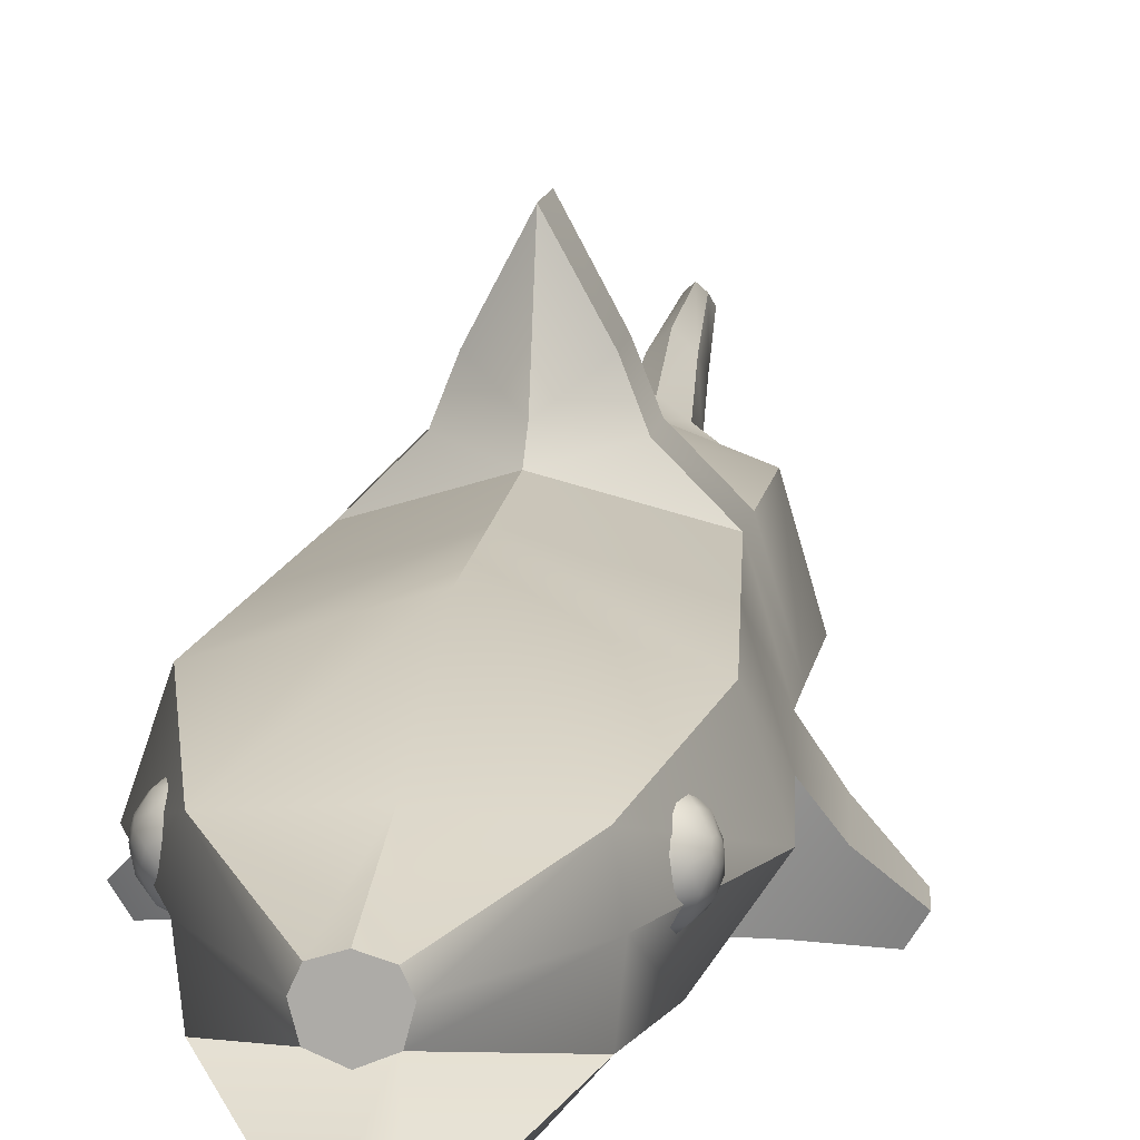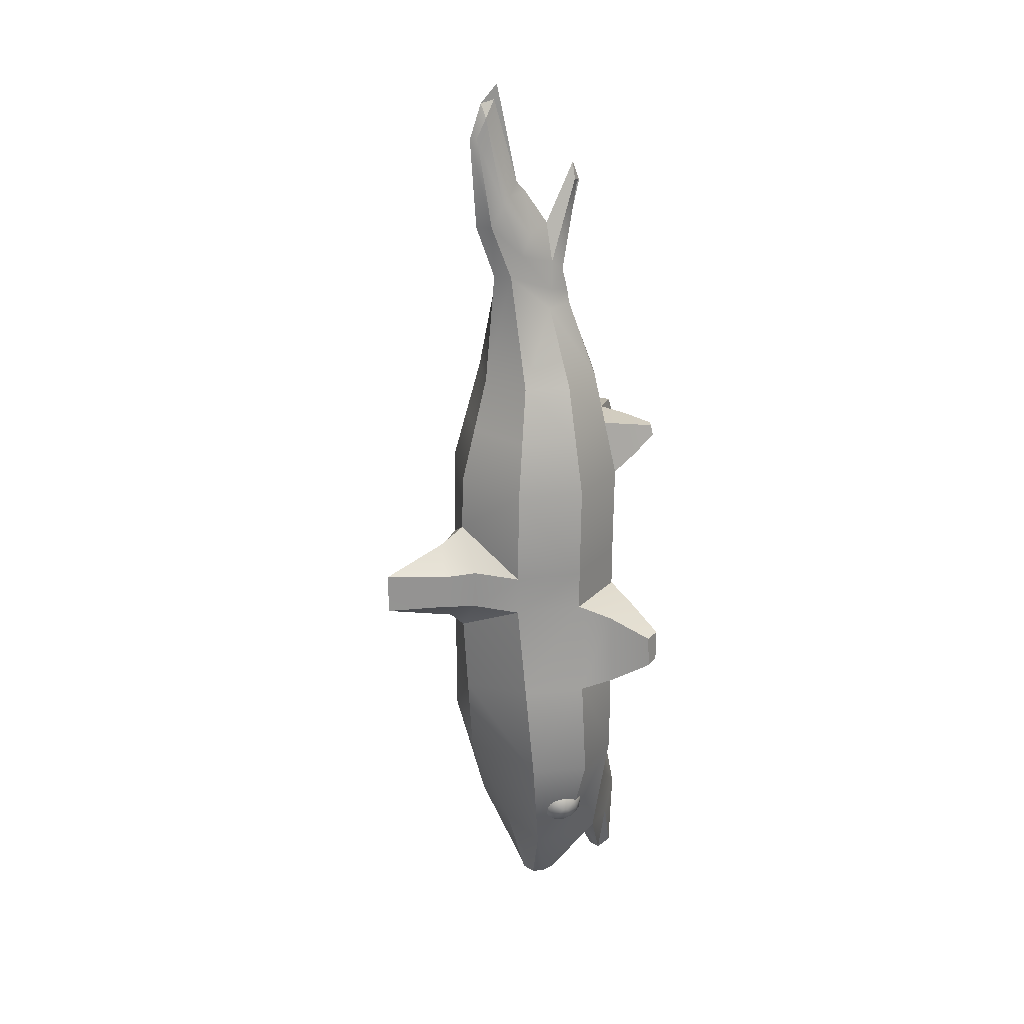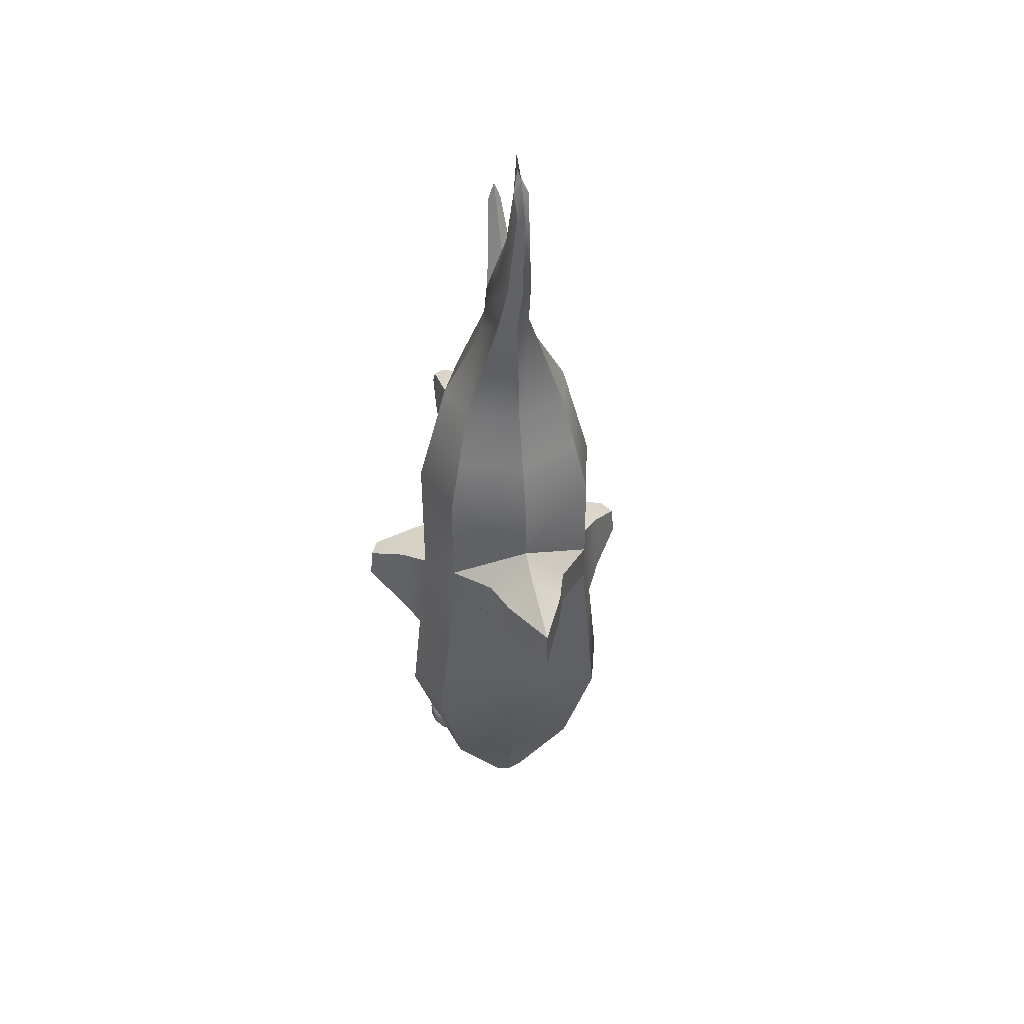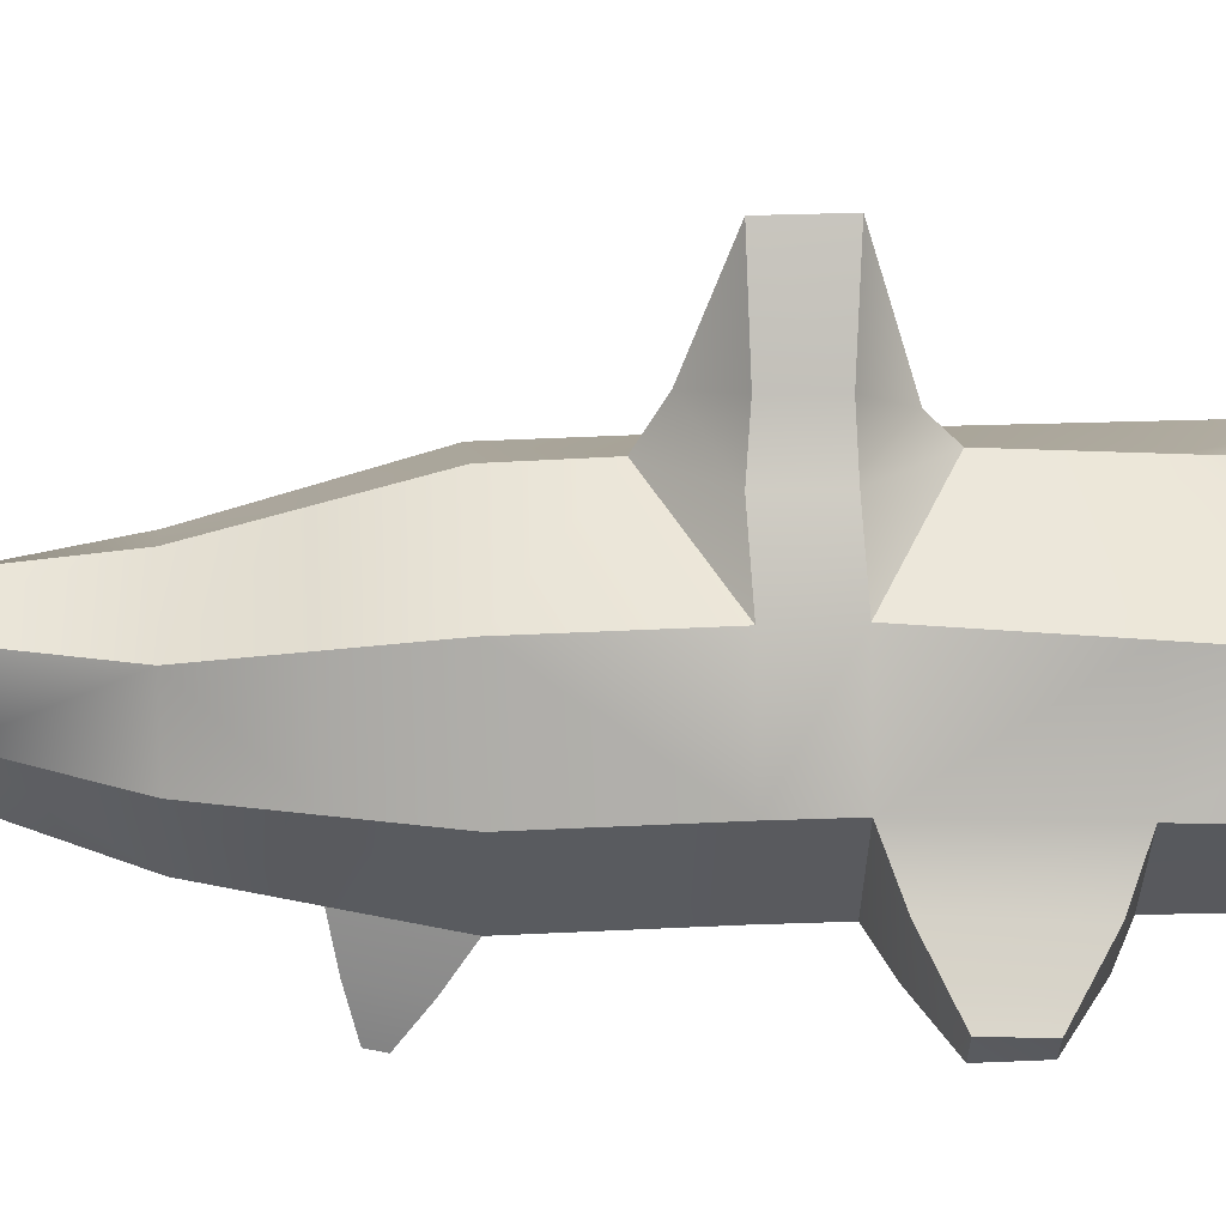
<metadata>
{"format":"obj","ext":"obj","renderer":"f3d","projection":"perspective","resolution":1024,"background":"white","views":[{"elev":11.8,"azim":-172.1,"up":"+Y"},{"elev":23.1,"azim":-118.6,"up":"+Z"},{"elev":43.3,"azim":165.7,"up":"+Z"},{"elev":28.0,"azim":86.6,"up":"+Y"}]}
</metadata>
<code>
o Shark
v 1.008 -0.6221 -0.9241
v 0.7962 0.7885 -0.8073
v 0.8136 -0.4842 -2.87
v 0.9991 0.684 -2.87
v 0.7211 -0.3241 -4.054
v 0.7109 0.4554 -4.054
v 0.3456 -0.6627 -3.558
v 0.3394 -0.7437 -4.181
v 0.1641 -0.07455 -4.916
v 0.154 0.2059 -4.916
v 0.1412 -0.7745 -4.863
v 0.1704 -0.9149 -4.77
v 0 -0.9104 -0.8073
v 0 1.09 -1.228
v 0 -0.8059 -2.87
v 0 0.985 -2.87
v 0 -0.3241 -4.054
v 0 0.5032 -4.054
v 0 -0.9655 -3.558
v 0 -1.057 -4.015
v 0 -0.1432 -4.916
v 0 0.2537 -4.916
v 0 -0.7449 -4.88
v 0 -1.026 -4.754
v 0 -0.9104 -0.3861
v 0.6107 -0.5887 -0.3861
v 0.7962 0.7885 -0.3861
v 0 1.09 0.02878
v 0 -0.9239 0.6127
v 0.6107 -0.6021 0.6127
v 0.7962 0.7751 0.6127
v 0 1.076 0.6127
v 0.3076 1.473 -0.7818
v 0 2.054 -0.8315
v 0.3076 1.482 -0.4047
v 0 2.054 -0.3982
v 1.23 -0.203 -0.9292
v 1.203 0.08956 -2.87
v 0.7647 0.08956 -4.054
v 0.2078 0.08956 -4.916
v 0 0.08956 -4.916
v 1 0.08956 -0.3861
v 1 0.0761 0.6127
v 0 1.253 -1.068
v 0.4336 1.15 -0.7943
v 0.4336 1.15 -0.3731
v 0 1.361 -0.136
v 0 -0.2987 2.559
v 0.1468 -0.227 2.581
v 0.2405 0.07825 2.581
v 0.1607 0.5301 2.974
v 0 0.6553 2.968
v 0 -0.6113 1.786
v 0.5479 0.5584 1.786
v 0.6882 0.07717 1.786
v 0.4202 -0.4146 1.786
v 0 0.7656 1.786
v 0.8441 0.07664 1.199
v 0.5154 -0.5084 1.199
v 0 -0.7676 1.199
v 0.6721 0.6667 1.199
v 0 0.9209 1.199
v 0.2253 -1.069 0.7826
v 0.6041 -0.8691 0.7826
v 0.5451 -0.8109 1.146
v 0.2252 -0.9717 1.146
v 0.4616 -1.192 0.9666
v 0.5744 -1.132 0.9666
v 0.5568 -1.115 1.075
v 0.4615 -1.163 1.075
v 0.1678 0.01314 3.094
v 0.1379 0.267 3.433
v 0.1369 -0.1407 2.988
v 0 0.2681 3.887
v 0 -0.007275 3.505
v 0 -0.1957 3.019
v 0 -0.3943 3.924
v 0.06636 -0.3273 3.97
v 0 -0.4182 3.937
v 1e-06 -0.3362 4.149
v 0 0.8743 3.546
v 0.1228 0.7492 3.553
v 0 0.3733 4.001
v 0.07819 0.5011 3.866
v 1e-06 0.9453 4.514
v 0.06054 0.8895 4.53
v 1e-06 0.6154 5.082
v 1e-06 0.6493 4.917
v 0 -0.2581 2.765
v 0.1855 0.3986 3.203
v 0.2045 0.04077 2.789
v 0.1422 -0.1993 2.755
v 0.1475 0.6176 3.782
v 0.07667 0.7891 4.737
v 1e-06 0.81 4.887
v 1.064 -0.5801 -1.699
v 0.8977 0.7363 -1.838
v 0 1.037 -2.049
v 0 -0.8582 -1.838
v 1.295 -0.2058 -1.703
v 0.6107 -0.5887 -0.8073
v 1 0.08956 -0.8073
v 1.101 0.08956 -1.838
v 0.7121 -0.5364 -1.838
v 1.461 -0.6905 -1.121
v 1.557 -0.5154 -1.123
v 1.585 -0.5166 -1.451
v 1.484 -0.6726 -1.45
v -1.008 -0.6221 -0.9241
v -0.7962 0.7885 -0.8073
v -0.8136 -0.4842 -2.87
v -0.9991 0.684 -2.87
v -0.7211 -0.3241 -4.054
v -0.7109 0.4554 -4.054
v -0.3456 -0.6627 -3.558
v -0.3394 -0.7437 -4.181
v -0.1641 -0.07455 -4.916
v -0.154 0.2059 -4.916
v -0.1412 -0.7745 -4.863
v -0.1704 -0.9149 -4.77
v -0.6107 -0.5887 -0.3861
v -0.7962 0.7885 -0.3861
v -0.6107 -0.6021 0.6127
v -0.7962 0.7751 0.6127
v -0.3076 1.473 -0.7818
v -0.3076 1.482 -0.4047
v -1.23 -0.203 -0.9292
v -1.203 0.08956 -2.87
v -0.7647 0.08956 -4.054
v -0.2078 0.08956 -4.916
v -1 0.08956 -0.3861
v -1 0.0761 0.6127
v -0.4336 1.15 -0.7943
v -0.4336 1.15 -0.3731
v -0.1468 -0.227 2.581
v -0.2405 0.07825 2.581
v -0.1607 0.5301 2.974
v -0.5479 0.5584 1.786
v -0.6882 0.07717 1.786
v -0.4202 -0.4146 1.786
v -0.8441 0.07664 1.199
v -0.5154 -0.5084 1.199
v -0.6721 0.6667 1.199
v -0.2253 -1.069 0.7826
v -0.6041 -0.8691 0.7826
v -0.5451 -0.8109 1.146
v -0.2252 -0.9717 1.146
v -0.4616 -1.192 0.9666
v -0.5744 -1.132 0.9666
v -0.5568 -1.115 1.075
v -0.4615 -1.163 1.075
v -0.1678 0.01314 3.094
v -0.1379 0.267 3.433
v -0.1369 -0.1407 2.988
v -0.06636 -0.3273 3.97
v -0.1228 0.7492 3.553
v -0.07818 0.5011 3.866
v -0.06054 0.8895 4.53
v -0.1855 0.3986 3.203
v -0.2045 0.04077 2.789
v -0.1422 -0.1993 2.755
v -0.1475 0.6176 3.782
v -0.07667 0.7891 4.737
v -1.064 -0.5801 -1.699
v -0.8976 0.7363 -1.838
v -1.295 -0.2058 -1.703
v -0.6107 -0.5887 -0.8073
v -1 0.08956 -0.8073
v -1.101 0.08956 -1.838
v -0.7121 -0.5364 -1.838
v -1.461 -0.6905 -1.121
v -1.557 -0.5154 -1.123
v -1.585 -0.5166 -1.451
v -1.484 -0.6726 -1.45
v 0.9252 0.2297 -3.697
v 0.7208 0.1871 -3.768
v 0.5271 0.1479 -3.67
v 0.9976 0.2234 -3.604
v 0.853 0.121 -3.735
v 0.6417 0.06079 -3.717
v 0.9599 0.1217 -3.651
v 0.7821 -0.003637 -3.686
v 0.5791 -0.01384 -3.601
v 1.012 0.2486 -3.555
v 1.011 0.1954 -3.574
v 0.912 0.001741 -3.609
v 0.7113 -0.07991 -3.568
v 0.998 0.08247 -3.542
v 0.8494 -0.07288 -3.493
v 0.6361 -0.07254 -3.437
v 1.022 0.1979 -3.533
v 0.9584 0.01255 -3.432
v 0.7661 -0.06716 -3.36
v 1.017 0.135 -3.433
v 0.8832 0.01992 -3.301
v 1.024 0.2295 -3.504
v 0.9651 0.1471 -3.308
v 0.7739 0.09157 -3.213
v 1.006 0.2486 -3.388
v 0.8639 0.2204 -3.222
v 0.6484 0.1761 -3.208
v 1.015 0.2716 -3.504
v 0.9281 0.3266 -3.309
v 0.7303 0.3033 -3.215
v 0.9715 0.3567 -3.434
v 0.8026 0.4112 -3.303
v 0.5965 0.3378 -3.276
v 1.001 0.2996 -3.533
v 0.8691 0.4459 -3.435
v 0.6607 0.444 -3.363
v 0.9334 0.3959 -3.544
v 0.7353 0.4804 -3.497
v 0.5394 0.3965 -3.44
v 0.9905 0.2971 -3.575
v 0.8227 0.4351 -3.612
v 0.6059 0.4313 -3.572
v 0.9142 0.3433 -3.653
v 0.7014 0.3876 -3.689
v 0.5107 0.3178 -3.603
v 0.9889 0.2655 -3.604
v 0.816 0.3005 -3.736
v 0.5981 0.2725 -3.718
v -0.9252 0.2297 -3.697
v -0.7208 0.1871 -3.768
v -0.5271 0.1479 -3.67
v -0.9976 0.2234 -3.604
v -0.853 0.121 -3.735
v -0.6417 0.06079 -3.717
v -0.9599 0.1217 -3.651
v -0.7821 -0.003637 -3.686
v -0.5791 -0.01384 -3.601
v -1.012 0.2486 -3.555
v -1.011 0.1954 -3.574
v -0.912 0.001741 -3.609
v -0.7113 -0.07991 -3.568
v -0.998 0.08247 -3.542
v -0.8494 -0.07288 -3.493
v -0.6361 -0.07254 -3.437
v -1.022 0.1979 -3.533
v -0.9584 0.01255 -3.432
v -0.7661 -0.06716 -3.36
v -1.017 0.135 -3.433
v -0.8832 0.01992 -3.301
v -1.024 0.2295 -3.504
v -0.9651 0.1471 -3.308
v -0.7739 0.09157 -3.213
v -1.006 0.2486 -3.388
v -0.8639 0.2204 -3.222
v -0.6484 0.1761 -3.208
v -1.015 0.2716 -3.504
v -0.9281 0.3266 -3.309
v -0.7303 0.3033 -3.215
v -0.9715 0.3567 -3.434
v -0.8026 0.4112 -3.303
v -0.5965 0.3378 -3.276
v -1.001 0.2996 -3.533
v -0.8691 0.4459 -3.435
v -0.6607 0.444 -3.363
v -0.9334 0.3959 -3.544
v -0.7353 0.4804 -3.497
v -0.5394 0.3965 -3.44
v -0.9905 0.2971 -3.575
v -0.8227 0.4351 -3.612
v -0.6059 0.4313 -3.572
v -0.9142 0.3433 -3.653
v -0.7014 0.3876 -3.689
v -0.5107 0.3178 -3.603
v -0.9889 0.2655 -3.604
v -0.816 0.3005 -3.736
v -0.5981 0.2725 -3.718
f 16 6 18
f 97 102 103
f 15 104 99
f 14 97 98
f 18 10 22
f 3 39 38
f 5 7 8
f 41 10 40
f 39 9 40
f 23 12 24
f 17 11 23
f 8 11 5
f 8 24 12
f 17 9 5
f 15 7 3
f 7 20 8
f 28 31 27
f 44 33 45
f 2 42 102
f 56 50 49
f 25 30 29
f 42 31 43
f 33 36 35
f 47 35 36
f 45 35 46
f 26 43 30
f 54 50 55
f 102 26 101
f 6 40 10
f 41 9 21
f 38 6 4
f 37 107 100
f 27 45 46
f 28 46 47
f 14 45 2
f 51 57 52
f 90 71 91
f 25 101 26
f 56 48 53
f 59 53 60
f 62 54 61
f 58 54 55
f 59 55 56
f 30 58 59
f 43 61 58
f 32 61 31
f 30 63 29
f 66 69 65
f 59 66 65
f 60 63 66
f 59 64 30
f 68 70 67
f 65 68 64
f 66 67 70
f 64 67 63
f 72 75 71
f 75 78 71
f 89 73 76
f 91 73 92
f 90 82 93
f 78 79 77
f 71 77 73
f 76 77 79
f 93 86 94
f 74 84 83
f 52 82 51
f 95 88 94
f 82 85 86
f 83 88 87
f 85 94 86
f 84 94 88
f 72 93 84
f 50 92 49
f 49 89 48
f 51 91 50
f 3 103 104
f 98 4 16
f 99 101 13
f 4 103 38
f 1 102 101
f 37 103 102
f 1 104 96
f 100 104 103
f 108 106 105
f 96 105 1
f 37 105 106
f 100 108 96
f 16 114 112
f 168 165 169
f 170 15 99
f 165 14 98
f 18 118 114
f 129 111 128
f 113 115 111
f 41 118 22
f 129 117 113
f 23 120 119
f 17 119 113
f 119 116 113
f 116 24 20
f 117 17 113
f 115 15 111
f 115 20 19
f 124 28 122
f 125 44 133
f 131 110 168
f 140 136 139
f 25 123 121
f 131 124 122
f 125 36 34
f 47 126 134
f 126 133 134
f 121 132 131
f 136 138 139
f 121 168 167
f 114 130 129
f 117 41 21
f 114 128 112
f 173 127 166
f 122 133 110
f 28 134 122
f 133 14 110
f 137 57 138
f 152 159 160
f 167 25 121
f 140 48 135
f 53 142 60
f 138 62 143
f 141 138 143
f 142 139 141
f 123 141 132
f 132 143 124
f 143 32 124
f 144 123 29
f 150 147 146
f 142 147 60
f 60 144 29
f 145 142 123
f 151 149 148
f 149 146 145
f 147 148 144
f 148 145 144
f 153 75 74
f 155 75 152
f 89 154 161
f 154 160 161
f 159 156 137
f 155 79 80
f 77 152 154
f 76 77 154
f 162 158 156
f 74 157 153
f 156 52 137
f 88 95 163
f 156 85 81
f 83 88 157
f 163 85 158
f 157 163 162
f 153 162 159
f 161 136 135
f 89 135 48
f 160 137 136
f 111 169 128
f 112 98 16
f 167 99 13
f 169 112 128
f 109 168 127
f 127 169 166
f 170 109 164
f 166 170 164
f 174 172 173
f 171 164 109
f 127 171 109
f 174 166 164
f 222 180 177
f 180 187 183
f 178 185 181
f 175 181 179
f 176 182 180
f 186 192 189
f 189 195 193
f 187 193 190
f 181 188 186
f 185 191 188
f 192 197 195
f 195 200 198
f 188 194 192
f 191 196 194
f 200 206 204
f 197 203 200
f 194 199 197
f 198 204 201
f 196 202 199
f 203 209 206
f 206 212 210
f 199 205 203
f 204 210 207
f 202 208 205
f 212 218 216
f 209 215 212
f 210 216 213
f 205 211 209
f 208 214 211
f 218 176 222
f 215 221 218
f 216 222 219
f 211 217 215
f 214 220 217
f 217 175 221
f 179 186 182
f 220 178 175
f 182 189 187
f 221 179 176
f 228 270 225
f 228 235 230
f 226 233 232
f 223 229 226
f 224 230 227
f 234 240 236
f 237 243 240
f 235 241 237
f 229 236 233
f 233 239 232
f 240 245 242
f 243 248 245
f 236 242 239
f 239 244 232
f 248 254 251
f 245 251 247
f 242 247 244
f 246 252 248
f 244 250 232
f 251 257 253
f 254 260 257
f 247 253 250
f 252 258 254
f 250 256 232
f 260 266 263
f 257 263 259
f 258 264 260
f 253 259 256
f 256 262 232
f 224 266 270
f 263 269 265
f 264 270 266
f 259 265 262
f 262 268 232
f 265 223 268
f 227 234 229
f 226 268 223
f 230 237 234
f 227 269 224
f 16 4 6
f 97 2 102
f 15 3 104
f 14 2 97
f 18 6 10
f 3 5 39
f 5 3 7
f 41 22 10
f 39 5 9
f 23 11 12
f 17 5 11
f 8 12 11
f 8 20 24
f 17 21 9
f 15 19 7
f 7 19 20
f 28 32 31
f 44 34 33
f 2 27 42
f 56 55 50
f 25 26 30
f 42 27 31
f 33 34 36
f 47 46 35
f 45 33 35
f 26 42 43
f 54 51 50
f 102 42 26
f 6 39 40
f 41 40 9
f 38 39 6
f 37 106 107
f 27 2 45
f 28 27 46
f 14 44 45
f 51 54 57
f 90 72 71
f 25 13 101
f 56 49 48
f 59 56 53
f 62 57 54
f 58 61 54
f 59 58 55
f 30 43 58
f 43 31 61
f 32 62 61
f 30 64 63
f 66 70 69
f 59 60 66
f 60 29 63
f 59 65 64
f 68 69 70
f 65 69 68
f 66 63 67
f 64 68 67
f 72 74 75
f 75 80 78
f 89 92 73
f 91 71 73
f 90 51 82
f 78 80 79
f 71 78 77
f 76 73 77
f 93 82 86
f 74 72 84
f 52 81 82
f 95 87 88
f 82 81 85
f 83 84 88
f 85 95 94
f 84 93 94
f 72 90 93
f 50 91 92
f 49 92 89
f 51 90 91
f 3 38 103
f 98 97 4
f 99 104 101
f 4 97 103
f 1 37 102
f 37 100 103
f 1 101 104
f 100 96 104
f 108 107 106
f 96 108 105
f 37 1 105
f 100 107 108
f 16 18 114
f 168 110 165
f 170 111 15
f 165 110 14
f 18 22 118
f 129 113 111
f 113 116 115
f 41 130 118
f 129 130 117
f 23 24 120
f 17 23 119
f 119 120 116
f 116 120 24
f 117 21 17
f 115 19 15
f 115 116 20
f 124 32 28
f 125 34 44
f 131 122 110
f 140 135 136
f 25 29 123
f 131 132 124
f 125 126 36
f 47 36 126
f 126 125 133
f 121 123 132
f 136 137 138
f 121 131 168
f 114 118 130
f 117 130 41
f 114 129 128
f 173 172 127
f 122 134 133
f 28 47 134
f 133 44 14
f 137 52 57
f 152 153 159
f 167 13 25
f 140 53 48
f 53 140 142
f 138 57 62
f 141 139 138
f 142 140 139
f 123 142 141
f 132 141 143
f 143 62 32
f 144 145 123
f 150 151 147
f 142 146 147
f 60 147 144
f 145 146 142
f 151 150 149
f 149 150 146
f 147 151 148
f 148 149 145
f 153 152 75
f 155 80 75
f 89 76 154
f 154 152 160
f 159 162 156
f 155 77 79
f 77 155 152
f 162 163 158
f 74 83 157
f 156 81 52
f 156 158 85
f 163 95 85
f 157 88 163
f 153 157 162
f 161 160 136
f 89 161 135
f 160 159 137
f 111 170 169
f 112 165 98
f 167 170 99
f 169 165 112
f 109 167 168
f 127 168 169
f 170 167 109
f 166 169 170
f 174 171 172
f 171 174 164
f 127 172 171
f 174 173 166
f 222 176 180
f 180 182 187
f 178 184 185
f 175 178 181
f 176 179 182
f 186 188 192
f 189 192 195
f 187 189 193
f 181 185 188
f 185 184 191
f 192 194 197
f 195 197 200
f 188 191 194
f 191 184 196
f 200 203 206
f 197 199 203
f 194 196 199
f 198 200 204
f 196 184 202
f 203 205 209
f 206 209 212
f 199 202 205
f 204 206 210
f 202 184 208
f 212 215 218
f 209 211 215
f 210 212 216
f 205 208 211
f 208 184 214
f 218 221 176
f 215 217 221
f 216 218 222
f 211 214 217
f 214 184 220
f 217 220 175
f 179 181 186
f 220 184 178
f 182 186 189
f 221 175 179
f 228 224 270
f 228 231 235
f 226 229 233
f 223 227 229
f 224 228 230
f 234 237 240
f 237 241 243
f 235 238 241
f 229 234 236
f 233 236 239
f 240 243 245
f 243 246 248
f 236 240 242
f 239 242 244
f 248 252 254
f 245 248 251
f 242 245 247
f 246 249 252
f 244 247 250
f 251 254 257
f 254 258 260
f 247 251 253
f 252 255 258
f 250 253 256
f 260 264 266
f 257 260 263
f 258 261 264
f 253 257 259
f 256 259 262
f 224 269 266
f 263 266 269
f 264 267 270
f 259 263 265
f 262 265 268
f 265 269 223
f 227 230 234
f 226 232 268
f 230 235 237
f 227 223 269

</code>
